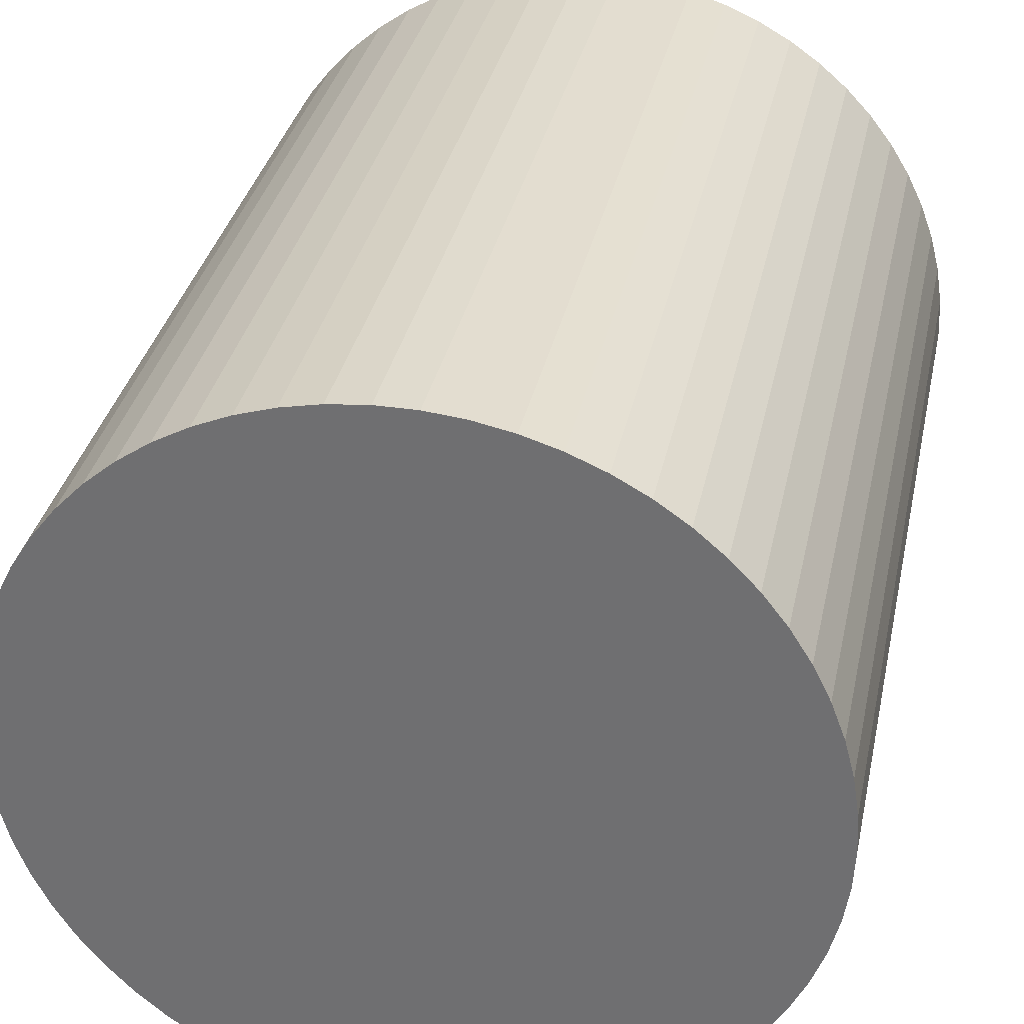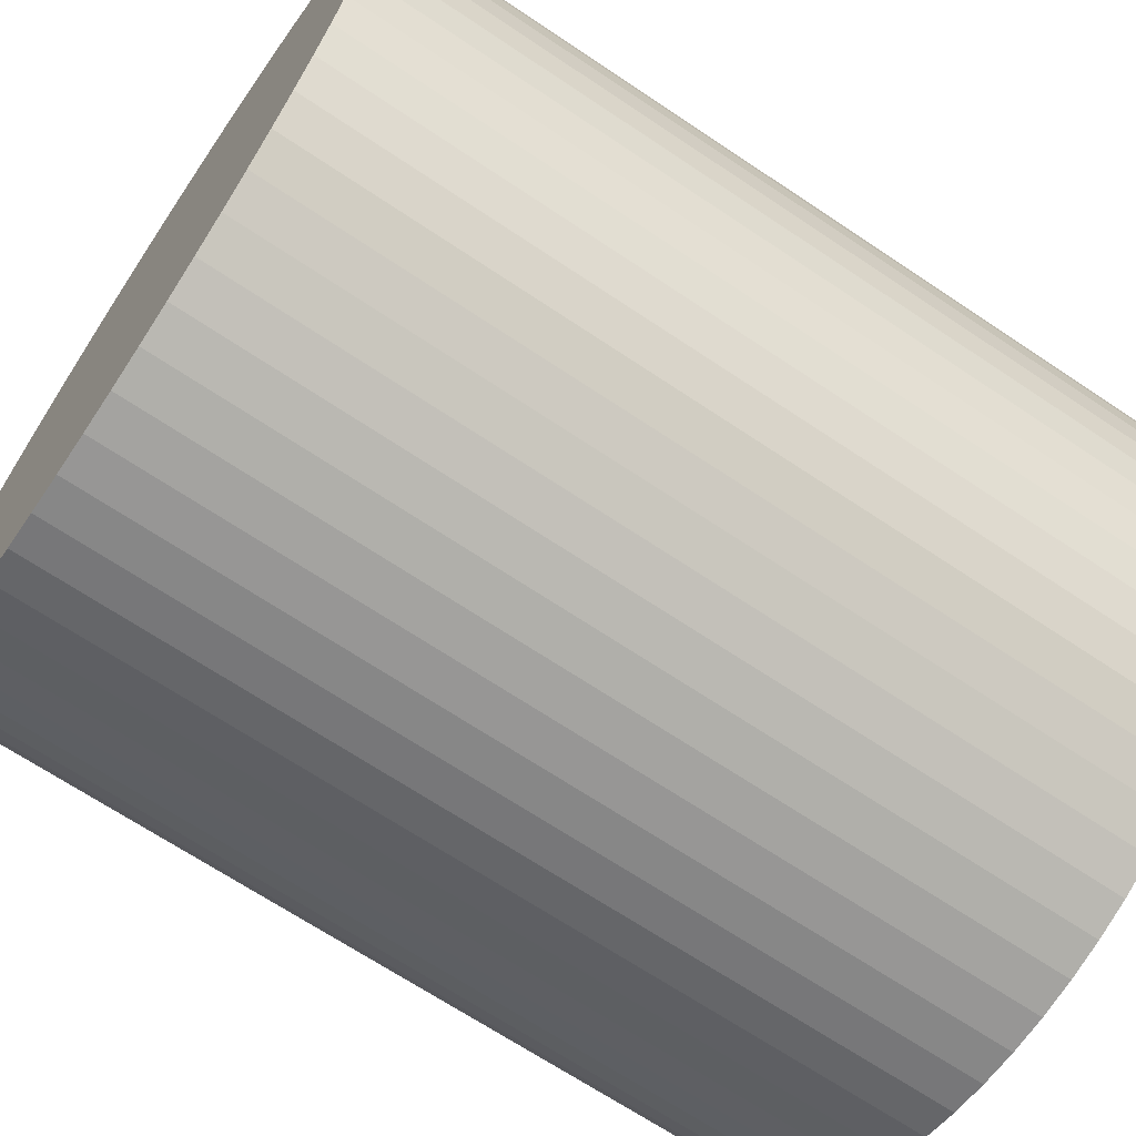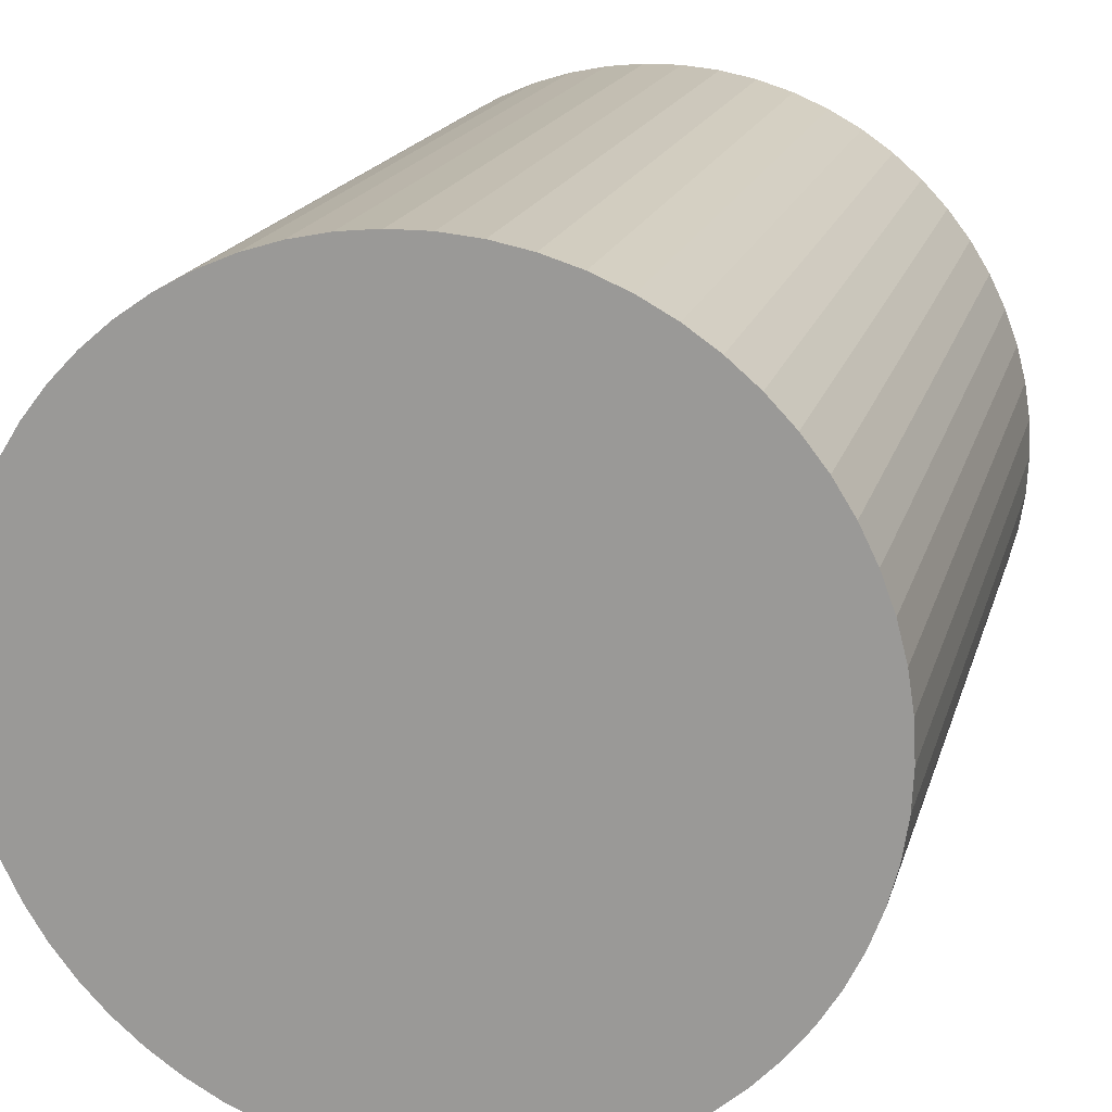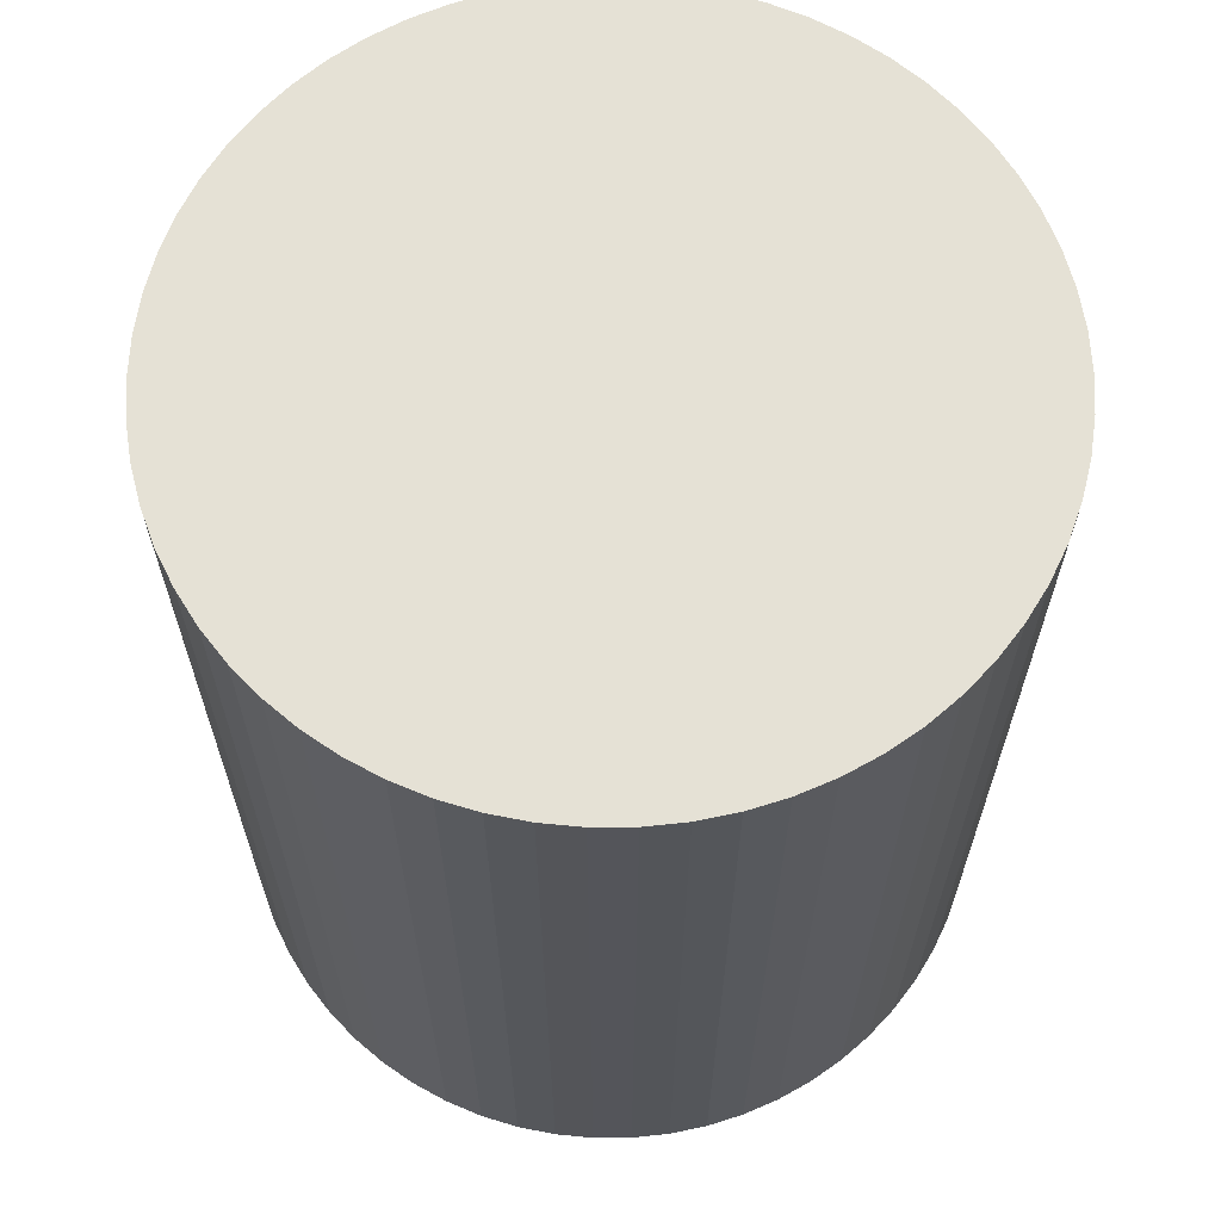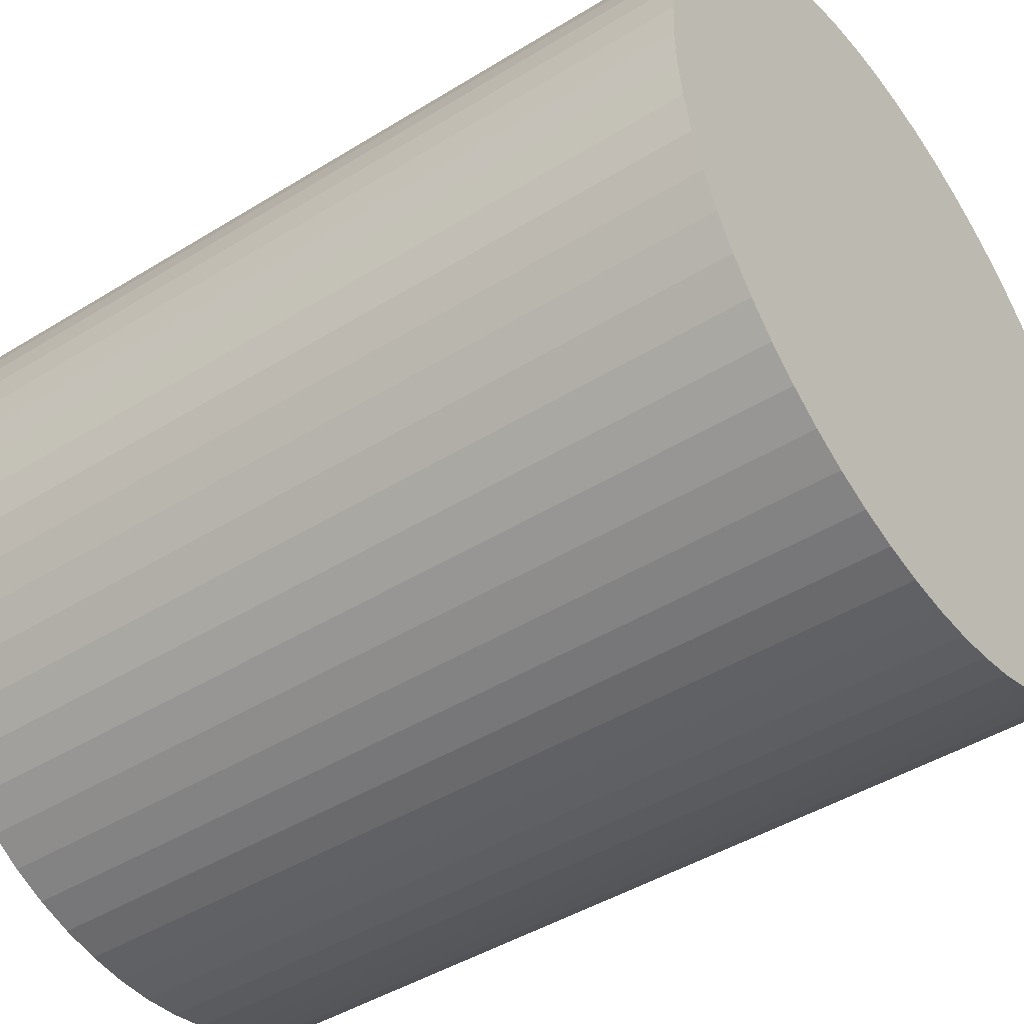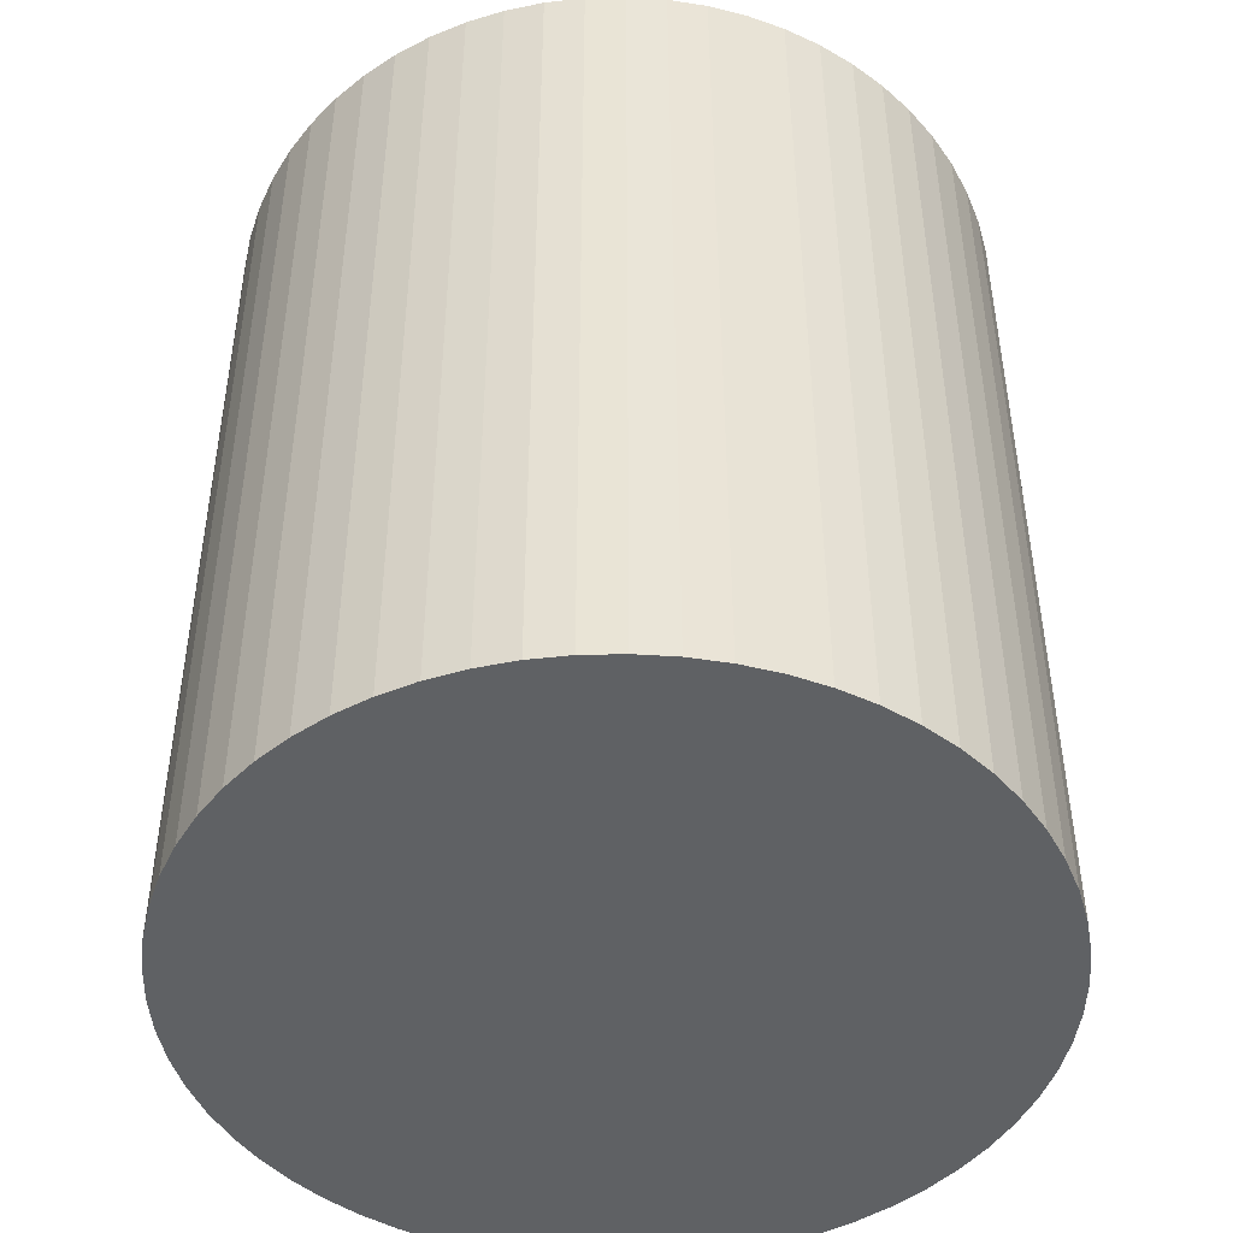
<metadata>
{"format":"obj","ext":"obj","renderer":"f3d","projection":"perspective","resolution":1024,"background":"white","views":[{"elev":33.4,"azim":-168.3,"up":"+Z"},{"elev":-67.8,"azim":-123.9,"up":"+Z"},{"elev":17.3,"azim":14.0,"up":"+Z"},{"elev":65.0,"azim":-6.1,"up":"+Y"},{"elev":-44.6,"azim":125.8,"up":"+Z"},{"elev":-46.5,"azim":129.3,"up":"+Y"}]}
</metadata>
<code>
v  0.109 12.32 1.073
v  0 12.32 7.547e-16
v  0.027 12.32 0.539
v  0.244 12.32 1.596
v  0.027 12.32 -0.539
v  0.432 12.32 2.102
v  0.109 12.32 -1.073
v  0.244 12.32 -1.596
v  0.669 12.32 2.587
v  0.955 12.32 3.045
v  0.432 12.32 -2.102
v  1.285 12.32 3.472
v  0.669 12.32 -2.587
v  1.657 12.32 3.863
v  0.955 12.32 -3.045
v  2.067 12.32 4.215
v  1.286 12.32 -3.472
v  2.51 12.32 4.524
v  1.658 12.32 -3.864
v  2.982 12.32 4.786
v  2.067 12.32 -4.215
v  3.479 12.32 4.999
v  2.51 12.32 -4.524
v  2.983 12.32 -4.786
v  3.994 12.32 5.16
v  4.523 12.32 5.269
v  3.479 12.32 -4.999
v  5.06 12.32 5.324
v  3.994 12.32 -5.16
v  5.6 12.32 5.324
v  4.523 12.32 -5.269
v  6.137 12.32 5.269
v  5.06 12.32 -5.324
v  6.666 12.32 5.16
v  5.6 12.32 -5.324
v  7.181 12.32 4.999
v  6.137 12.32 -5.269
v  7.677 12.32 4.786
v  6.666 12.32 -5.16
v  8.15 12.32 4.524
v  7.181 12.32 -4.999
v  7.677 12.32 -4.786
v  8.593 12.32 4.215
v  8.15 12.32 -4.524
v  9.002 12.32 3.863
v  9.374 12.32 3.472
v  8.593 12.32 -4.215
v  9.705 12.32 3.045
v  9.002 12.32 -3.864
v  9.374 12.32 -3.472
v  9.991 12.32 2.587
v  9.705 12.32 -3.045
v  10.23 12.32 2.102
v  10.42 12.32 1.596
v  9.991 12.32 -2.587
v  10.55 12.32 1.073
v  10.23 12.32 -2.102
v  10.42 12.32 -1.596
v  10.63 12.32 0.539
v  10.66 12.32 7.547e-16
v  10.55 12.32 -1.073
v  10.63 12.32 -0.539
v  3.479 3.061e-16 -4.999
v  2.983 2.931e-16 -4.786
v  2.51 2.77e-16 -4.524
v  2.067 2.581e-16 -4.215
v  1.658 2.366e-16 -3.864
v  1.286 2.126e-16 -3.472
v  0.955 1.865e-16 -3.045
v  0.669 1.584e-16 -2.587
v  0.432 1.287e-16 -2.102
v  0.244 9.773e-17 -1.596
v  0.109 6.57e-17 -1.073
v  0.027 3.3e-17 -0.539
v  0 0 0
v  0.027 -3.3e-17 0.539
v  0.109 -6.57e-17 1.073
v  0.244 -9.773e-17 1.596
v  0.432 -1.287e-16 2.102
v  0.669 -1.584e-16 2.587
v  0.955 -1.865e-16 3.045
v  1.285 -2.126e-16 3.472
v  1.657 -2.365e-16 3.863
v  2.067 -2.581e-16 4.215
v  2.51 -2.77e-16 4.524
v  2.982 -2.931e-16 4.786
v  3.479 -3.061e-16 4.999
v  3.994 -3.16e-16 5.16
v  4.523 -3.226e-16 5.269
v  5.06 -3.26e-16 5.324
v  5.6 -3.26e-16 5.324
v  6.137 -3.226e-16 5.269
v  6.666 -3.16e-16 5.16
v  7.181 -3.061e-16 4.999
v  7.677 -2.931e-16 4.786
v  8.15 -2.77e-16 4.524
v  8.593 -2.581e-16 4.215
v  9.002 -2.365e-16 3.863
v  9.374 -2.126e-16 3.472
v  9.705 -1.865e-16 3.045
v  9.991 -1.584e-16 2.587
v  10.23 -1.287e-16 2.102
v  10.42 -9.773e-17 1.596
v  10.55 -6.57e-17 1.073
v  10.63 -3.3e-17 0.539
v  10.66 0 0
v  10.63 3.3e-17 -0.539
v  10.55 6.57e-17 -1.073
v  10.42 9.773e-17 -1.596
v  10.23 1.287e-16 -2.102
v  9.991 1.584e-16 -2.587
v  9.705 1.865e-16 -3.045
v  9.374 2.126e-16 -3.472
v  9.002 2.366e-16 -3.864
v  8.593 2.581e-16 -4.215
v  8.15 2.77e-16 -4.524
v  7.677 2.931e-16 -4.786
v  7.181 3.061e-16 -4.999
v  3.994 3.16e-16 -5.16
v  6.666 3.16e-16 -5.16
v  6.137 3.226e-16 -5.269
v  5.6 3.26e-16 -5.324
v  5.06 3.26e-16 -5.324
v  4.523 3.226e-16 -5.269
g defaultobject
f 1 2 3
f 2 1 4
f 2 4 5
f 5 4 6
f 5 6 7
f 7 6 8
f 8 6 9
f 8 9 10
f 8 10 11
f 11 10 12
f 11 12 13
f 13 12 14
f 13 14 15
f 15 14 16
f 15 16 17
f 17 16 18
f 17 18 19
f 19 18 20
f 19 20 21
f 21 20 22
f 21 22 23
f 23 22 24
f 24 22 25
f 24 25 26
f 24 26 27
f 27 26 28
f 27 28 29
f 29 28 30
f 29 30 31
f 31 30 32
f 31 32 33
f 33 32 34
f 33 34 35
f 35 34 36
f 35 36 37
f 37 36 38
f 37 38 39
f 39 38 40
f 39 40 41
f 41 40 42
f 42 40 43
f 42 43 44
f 44 43 45
f 44 45 46
f 44 46 47
f 47 46 48
f 47 48 49
f 49 48 50
f 50 48 51
f 50 51 52
f 52 51 53
f 52 53 54
f 52 54 55
f 55 54 56
f 55 56 57
f 57 56 58
f 58 56 59
f 58 59 60
f 58 60 61
f 61 60 62
f 63 24 27
f 24 63 64
f 64 23 24
f 23 64 65
f 65 21 23
f 21 65 66
f 66 19 21
f 19 66 67
f 67 17 19
f 17 67 68
f 68 15 17
f 15 68 69
f 69 13 15
f 13 69 70
f 70 11 13
f 11 70 71
f 71 8 11
f 8 71 72
f 72 7 8
f 7 72 73
f 73 5 7
f 5 73 74
f 74 2 5
f 2 74 75
f 75 3 2
f 3 75 76
f 76 1 3
f 1 76 77
f 77 4 1
f 4 77 78
f 78 6 4
f 6 78 79
f 79 9 6
f 9 79 80
f 80 10 9
f 10 80 81
f 81 12 10
f 12 81 82
f 82 14 12
f 14 82 83
f 83 16 14
f 16 83 84
f 84 18 16
f 18 84 85
f 85 20 18
f 20 85 86
f 86 22 20
f 22 86 87
f 87 25 22
f 25 87 88
f 88 26 25
f 26 88 89
f 89 28 26
f 28 89 90
f 90 30 28
f 30 90 91
f 91 32 30
f 32 91 92
f 92 34 32
f 34 92 93
f 93 36 34
f 36 93 94
f 94 38 36
f 38 94 95
f 95 40 38
f 40 95 96
f 96 43 40
f 43 96 97
f 97 45 43
f 45 97 98
f 98 46 45
f 46 98 99
f 99 48 46
f 48 99 100
f 100 51 48
f 51 100 101
f 101 53 51
f 53 101 102
f 102 54 53
f 54 102 103
f 103 56 54
f 56 103 104
f 104 59 56
f 59 104 105
f 105 60 59
f 60 105 106
f 106 62 60
f 62 106 107
f 107 61 62
f 61 107 108
f 108 58 61
f 58 108 109
f 109 57 58
f 57 109 110
f 110 55 57
f 55 110 111
f 111 52 55
f 52 111 112
f 112 50 52
f 50 112 113
f 113 49 50
f 49 113 114
f 114 47 49
f 47 114 115
f 115 44 47
f 44 115 116
f 116 42 44
f 42 116 117
f 117 41 42
f 41 117 118
f 119 27 29
f 27 119 63
f 118 39 41
f 39 118 120
f 120 37 39
f 37 120 121
f 121 35 37
f 35 121 122
f 122 33 35
f 33 122 123
f 123 31 33
f 31 123 124
f 124 29 31
f 29 124 119
f 119 64 63
f 64 119 65
f 65 119 124
f 65 124 66
f 66 124 123
f 66 123 122
f 66 122 67
f 67 122 121
f 67 121 68
f 68 121 120
f 68 120 69
f 69 120 118
f 69 118 70
f 70 118 117
f 70 117 71
f 71 117 116
f 71 116 72
f 72 116 115
f 72 115 73
f 73 115 114
f 73 114 74
f 74 114 113
f 74 113 75
f 75 113 112
f 75 112 76
f 76 112 111
f 76 111 77
f 77 111 110
f 77 110 78
f 78 110 109
f 78 109 79
f 79 109 108
f 79 108 80
f 80 108 107
f 80 107 81
f 81 107 106
f 81 106 82
f 82 106 105
f 82 105 83
f 83 105 84
f 84 105 104
f 84 104 103
f 84 103 85
f 85 103 102
f 85 102 86
f 86 102 101
f 86 101 87
f 87 101 100
f 87 100 88
f 88 100 99
f 88 99 89
f 89 99 98
f 89 98 90
f 90 98 97
f 90 97 91
f 91 97 96
f 91 96 92
f 92 96 93
f 93 96 95
f 93 95 94

</code>
